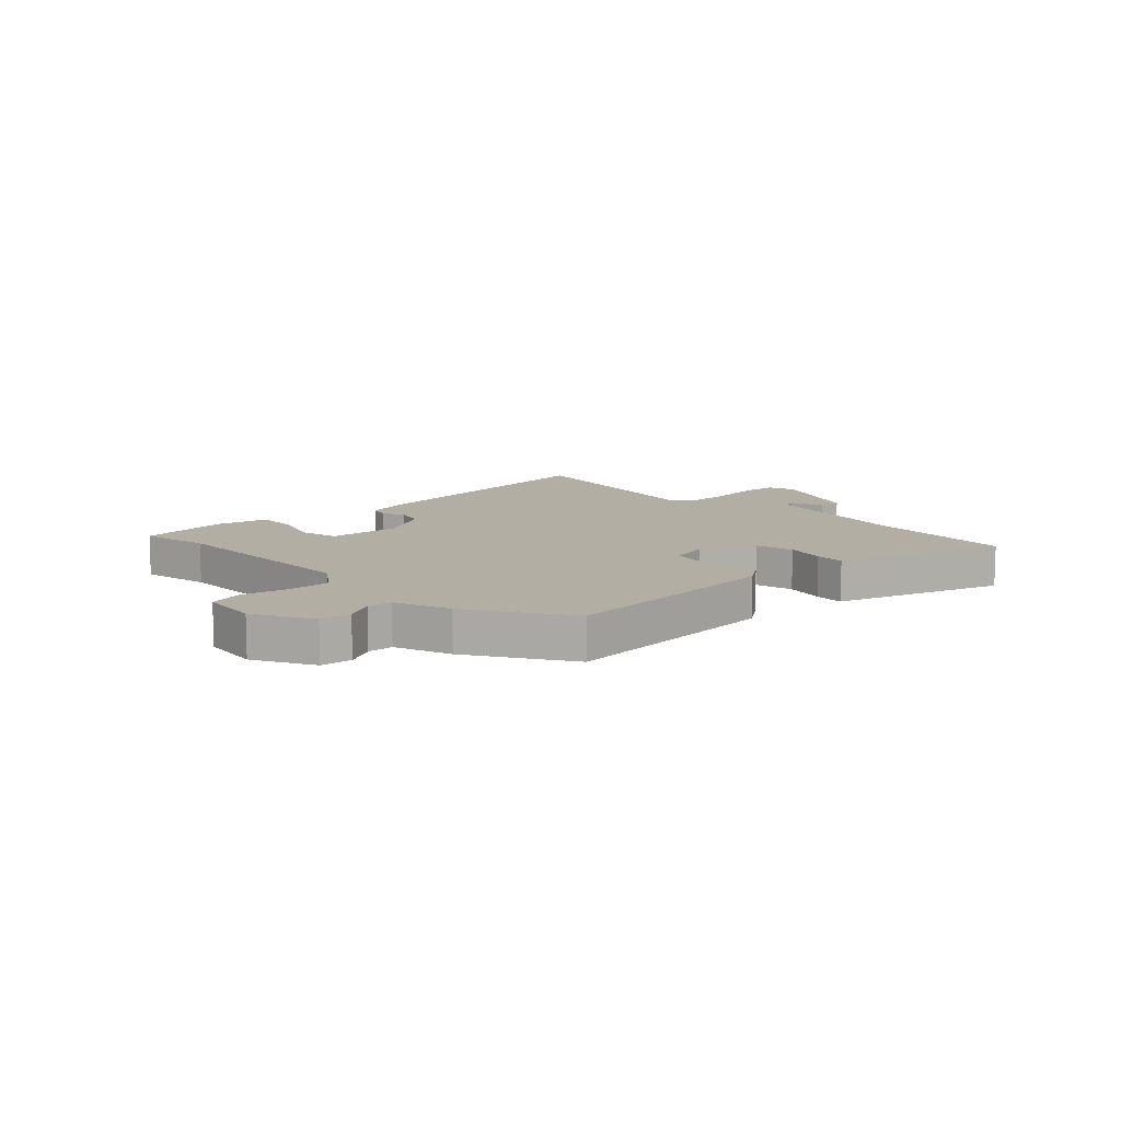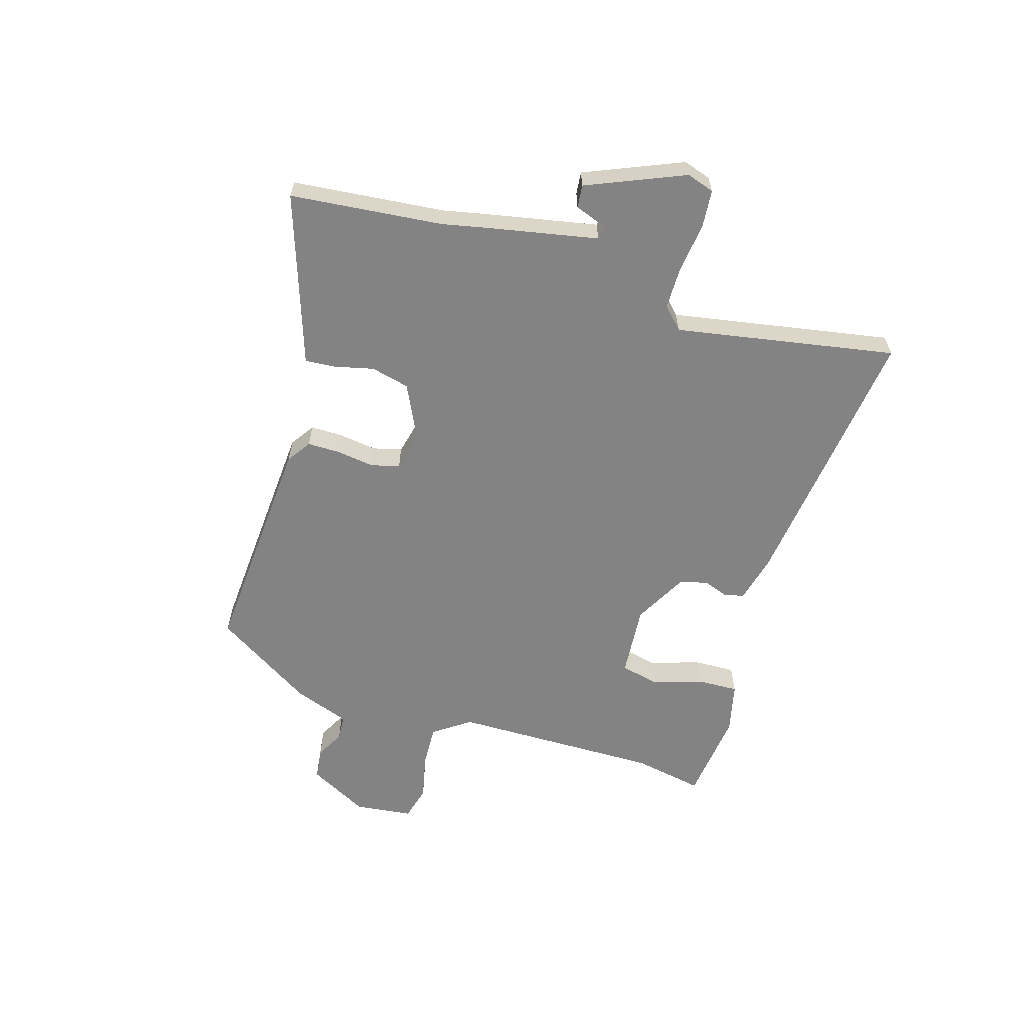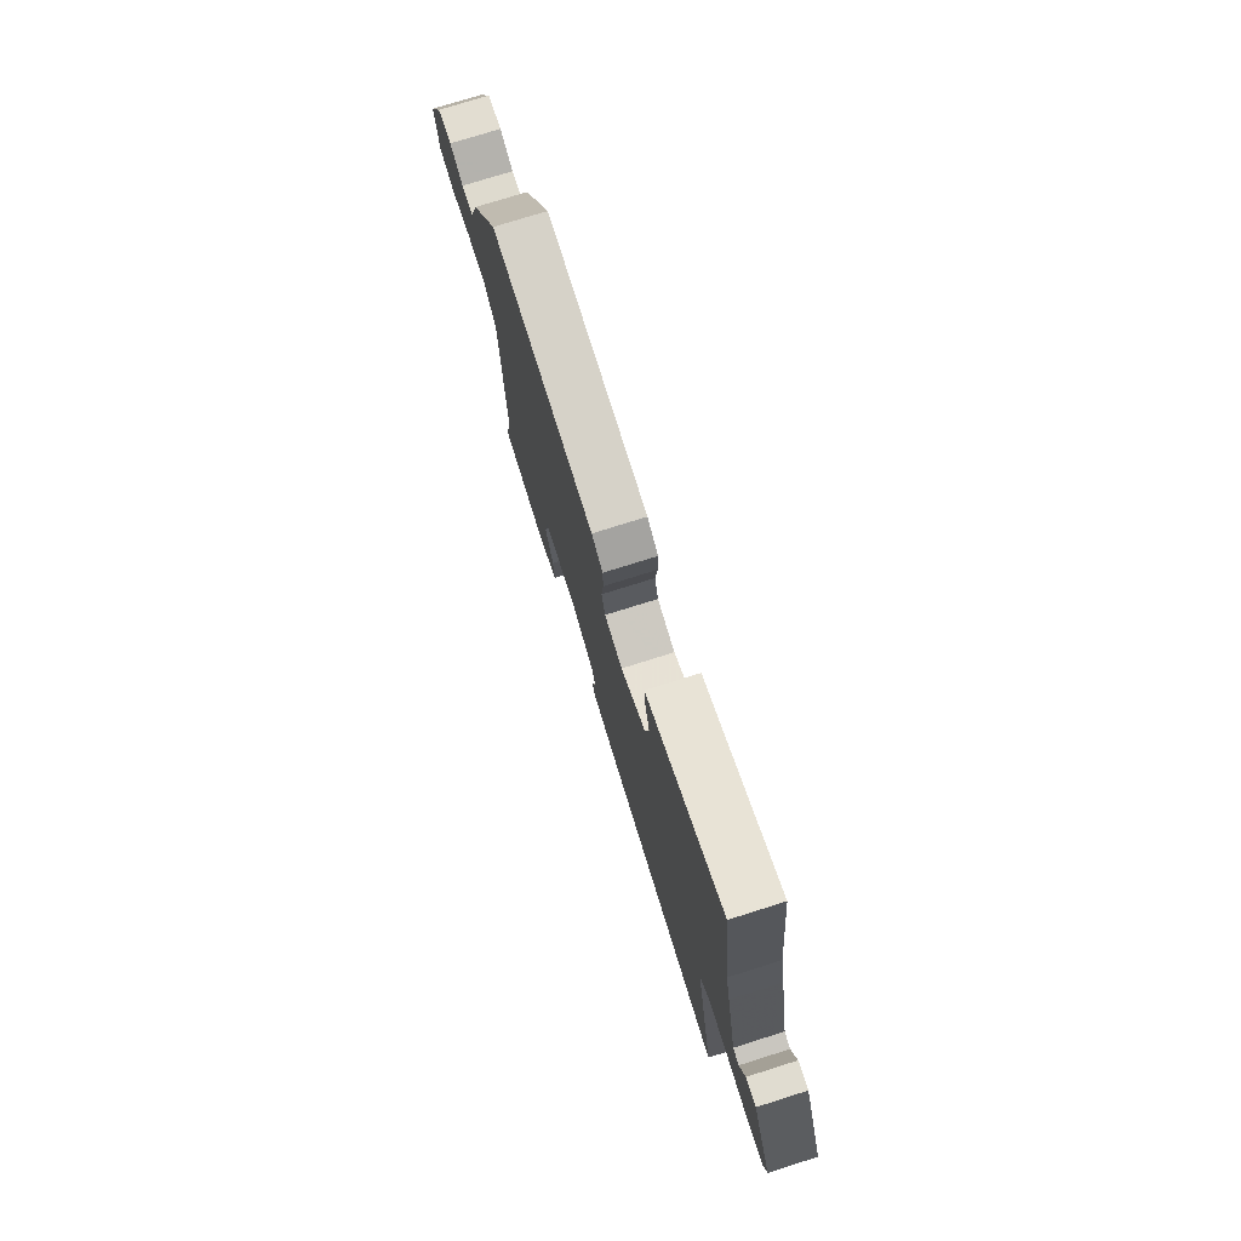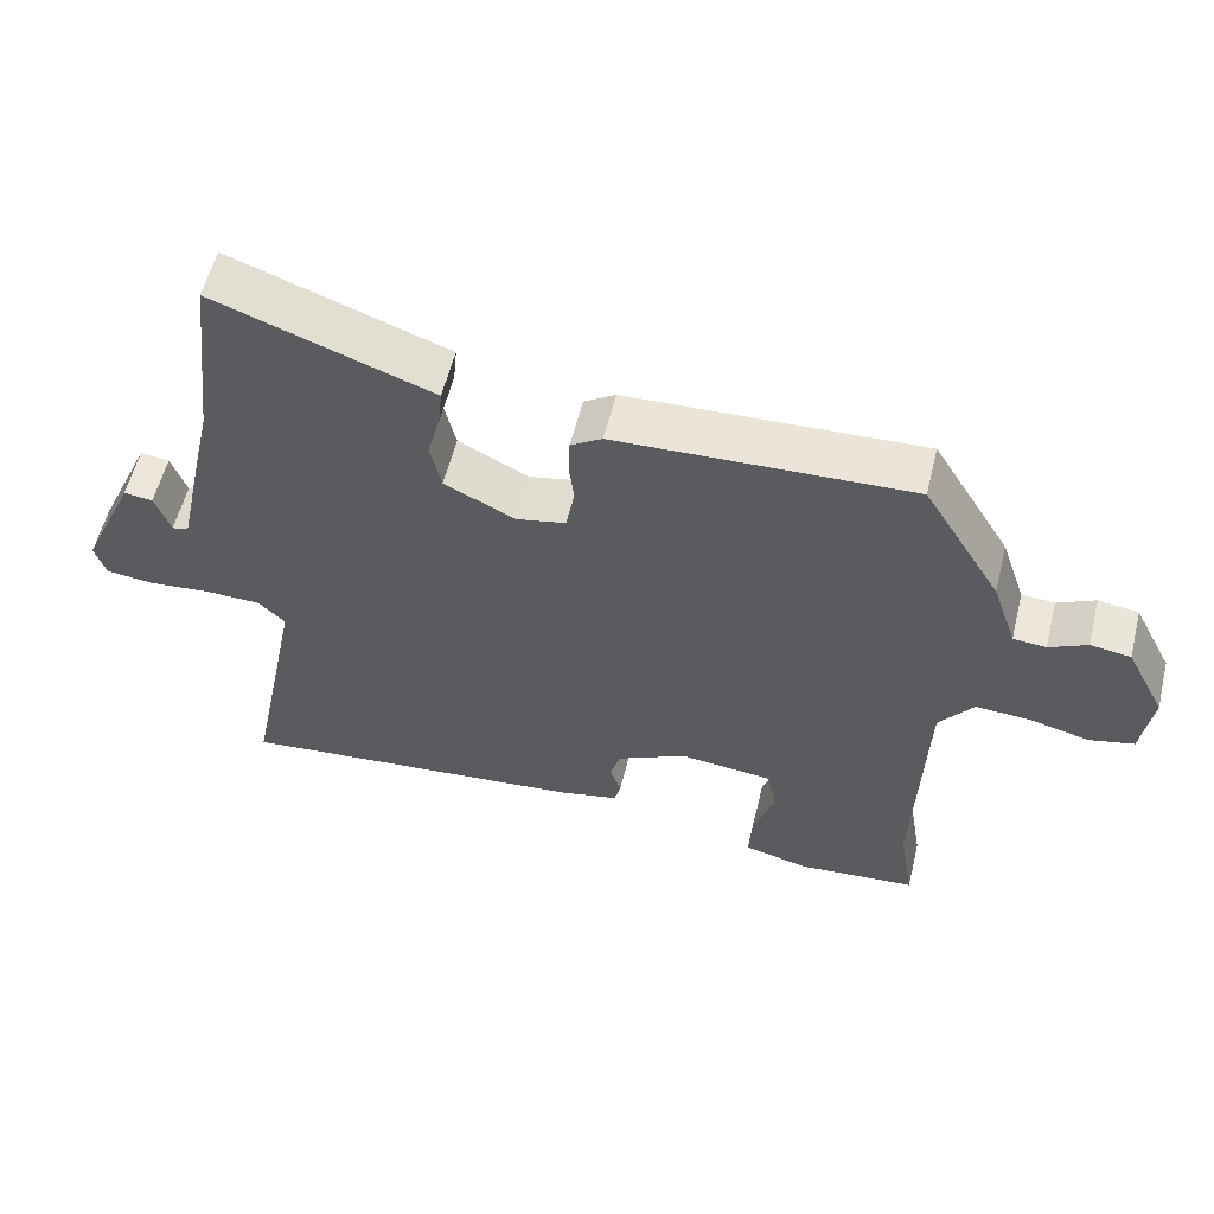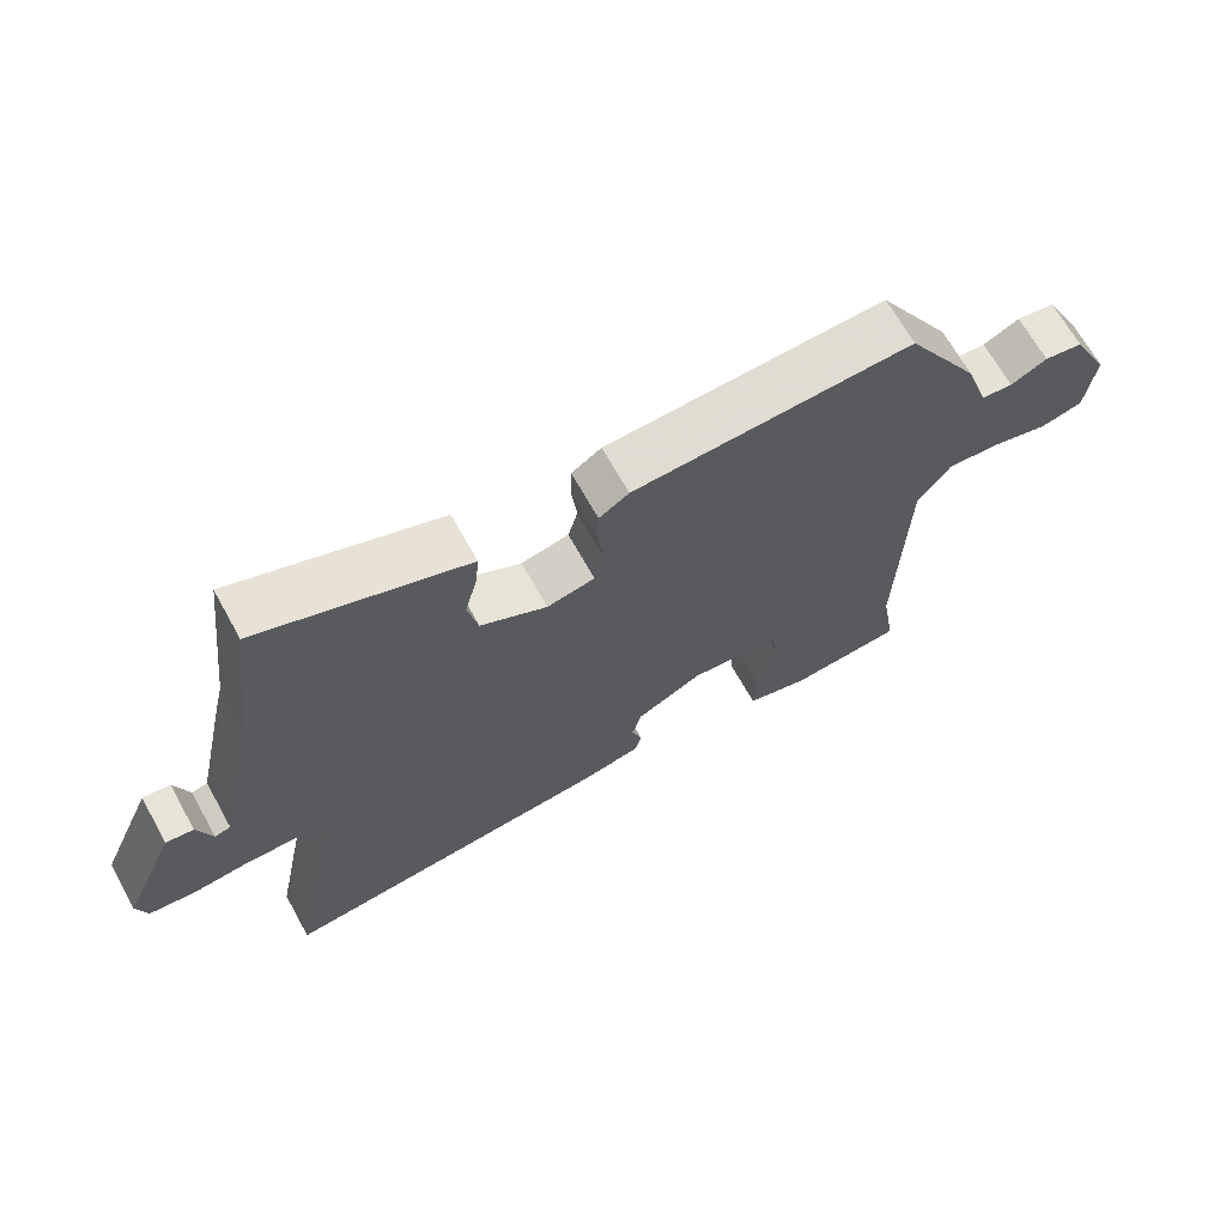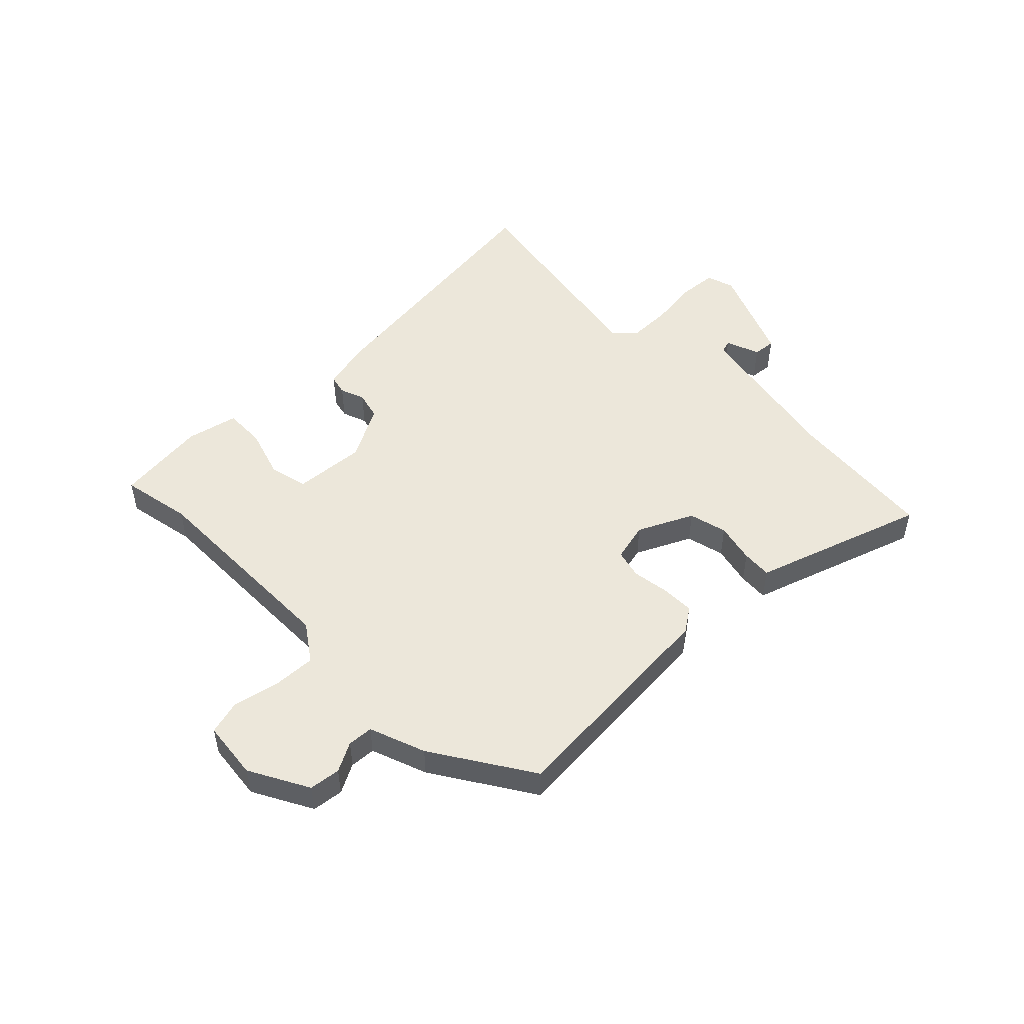
<metadata>
{"format":"obj","ext":"obj","renderer":"f3d","projection":"perspective","resolution":1024,"background":"white","views":[{"elev":10.9,"azim":-45.0,"up":"+Y"},{"elev":-61.0,"azim":72.0,"up":"+Y"},{"elev":75.5,"azim":72.5,"up":"+Z"},{"elev":57.6,"azim":-166.1,"up":"+Z"},{"elev":67.1,"azim":151.0,"up":"+Z"},{"elev":50.3,"azim":-46.0,"up":"+Y"}]}
</metadata>
<code>
v 0.486 0.07 0.621
v 0.518 0.07 0.352
v 0.536 0.07 0.274
v 0.578 0.07 0.08
v 0.601 0.07 0.074
v 0.622 0.07 0.134
v 0.662 0.07 0.139
v 0.738 0.07 -0.032
v 0.723 0.07 -0.081
v 0.656 0.07 -0.088
v 0.569 0.07 -0.079
v 0.493 0.07 -0.081
v 0.457 0.07 -0.118
v 0.534 0.07 -0.505
v 0.048 0.07 -0.456
v -0.037 0.07 -0.437
v -0.046 0.07 -0.402
v -0.031 0.07 -0.358
v -0.045 0.07 -0.309
v -0.141 0.07 -0.26
v -0.269 0.07 -0.273
v -0.283 0.07 -0.341
v -0.253 0.07 -0.429
v -0.249 0.07 -0.502
v -0.339 0.07 -0.525
v -0.502 0.07 -0.51
v -0.481 0.07 -0.385
v -0.492 0.07 -0.016
v -0.539 0.07 0.048
v -0.615 0.07 0.043
v -0.696 0.07 0.023
v -0.757 0.07 0.038
v -0.771 0.07 0.141
v -0.717 0.07 0.247
v -0.662 0.07 0.255
v -0.61 0.07 0.229
v -0.565 0.07 0.233
v -0.531 0.07 0.333
v -0.424 0.07 0.51
v -0.02 0.07 0.491
v 0.023 0.07 0.463
v 0.024 0.07 0.405
v 0.016 0.07 0.339
v 0.03 0.07 0.288
v 0.099 0.07 0.273
v 0.195 0.07 0.322
v 0.21 0.07 0.39
v 0.192 0.07 0.46
v 0.187 0.07 0.513
v 0.243 0.07 0.533
v 0.486 0 0.621
v 0.518 0 0.352
v 0.536 0 0.274
v 0.578 0 0.08
v 0.601 0 0.074
v 0.622 0 0.134
v 0.662 0 0.139
v 0.738 0 -0.032
v 0.723 0 -0.081
v 0.656 0 -0.088
v 0.569 0 -0.079
v 0.493 0 -0.081
v 0.457 0 -0.118
v 0.534 0 -0.505
v 0.048 0 -0.456
v -0.037 0 -0.437
v -0.046 0 -0.402
v -0.031 0 -0.358
v -0.045 0 -0.309
v -0.141 0 -0.26
v -0.269 0 -0.273
v -0.283 0 -0.341
v -0.253 0 -0.429
v -0.249 0 -0.502
v -0.339 0 -0.525
v -0.502 0 -0.51
v -0.481 0 -0.385
v -0.492 0 -0.016
v -0.539 0 0.048
v -0.615 0 0.043
v -0.696 0 0.023
v -0.757 0 0.038
v -0.771 0 0.141
v -0.717 0 0.247
v -0.662 0 0.255
v -0.61 0 0.229
v -0.565 0 0.233
v -0.531 0 0.333
v -0.424 0 0.51
v -0.02 0 0.491
v 0.023 0 0.463
v 0.024 0 0.405
v 0.016 0 0.339
v 0.03 0 0.288
v 0.099 0 0.273
v 0.195 0 0.322
v 0.21 0 0.39
v 0.192 0 0.46
v 0.187 0 0.513
v 0.243 0 0.533
f 47 48 49 50
f 50 1 2
f 47 50 2
f 46 47 2
f 2 3 4
f 46 2 4
f 45 46 4
f 44 45 4
f 41 42 43
f 40 41 43
f 39 40 43
f 38 39 43
f 37 38 43
f 37 43 44
f 34 35 36
f 33 34 36
f 32 33 36
f 31 32 36
f 30 31 36
f 29 30 36 37
f 37 44 4
f 29 37 4
f 28 29 4
f 25 26 27
f 24 25 27
f 23 24 27
f 22 23 27
f 21 22 27 28
f 16 17 18
f 15 16 18
f 14 15 18
f 13 14 18
f 12 13 18 19
f 9 10 11
f 8 9 11
f 7 8 11
f 6 7 11
f 5 6 11
f 5 11 12
f 4 5 12
f 28 4 12
f 21 28 12
f 20 21 12
f 12 19 20
f 100 99 98 97
f 52 51 100
f 52 100 97
f 52 97 96
f 54 53 52
f 54 52 96
f 54 96 95
f 54 95 94
f 93 92 91
f 93 91 90
f 93 90 89
f 93 89 88
f 93 88 87
f 94 93 87
f 86 85 84
f 86 84 83
f 86 83 82
f 86 82 81
f 86 81 80
f 87 86 80 79
f 54 94 87
f 54 87 79
f 54 79 78
f 77 76 75
f 77 75 74
f 77 74 73
f 77 73 72
f 78 77 72 71
f 68 67 66
f 68 66 65
f 68 65 64
f 68 64 63
f 69 68 63 62
f 61 60 59
f 61 59 58
f 61 58 57
f 61 57 56
f 61 56 55
f 62 61 55
f 62 55 54
f 62 54 78
f 62 78 71
f 62 71 70
f 70 69 62
f 1 51 52 2
f 2 52 53 3
f 3 53 54 4
f 4 54 55 5
f 5 55 56 6
f 6 56 57 7
f 7 57 58 8
f 8 58 59 9
f 9 59 60 10
f 10 60 61 11
f 11 61 62 12
f 12 62 63 13
f 13 63 64 14
f 14 64 65 15
f 15 65 66 16
f 16 66 67 17
f 17 67 68 18
f 18 68 69 19
f 19 69 70 20
f 20 70 71 21
f 21 71 72 22
f 22 72 73 23
f 23 73 74 24
f 24 74 75 25
f 25 75 76 26
f 26 76 77 27
f 27 77 78 28
f 28 78 79 29
f 29 79 80 30
f 30 80 81 31
f 31 81 82 32
f 32 82 83 33
f 33 83 84 34
f 34 84 85 35
f 35 85 86 36
f 36 86 87 37
f 37 87 88 38
f 38 88 89 39
f 39 89 90 40
f 40 90 91 41
f 41 91 92 42
f 42 92 93 43
f 43 93 94 44
f 44 94 95 45
f 45 95 96 46
f 46 96 97 47
f 47 97 98 48
f 48 98 99 49
f 49 99 100 50
f 50 100 51 1

</code>
